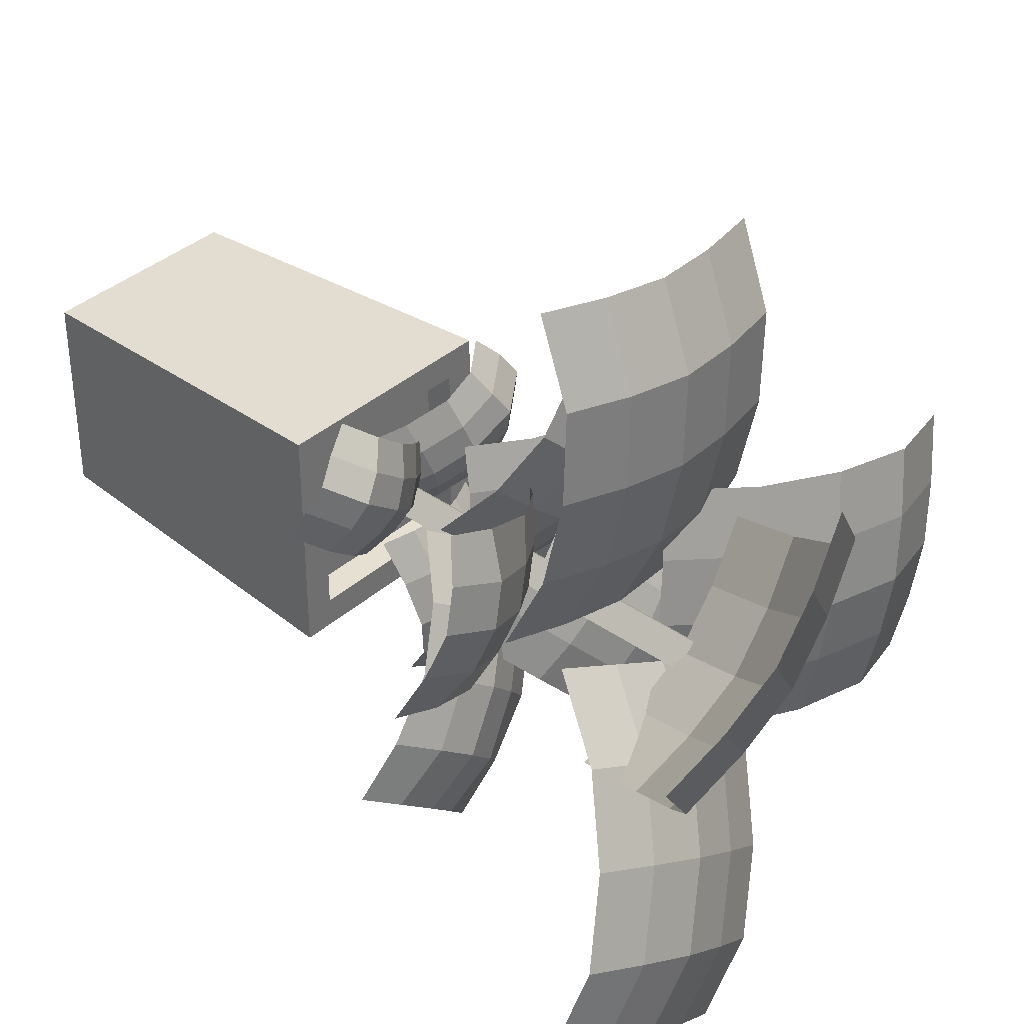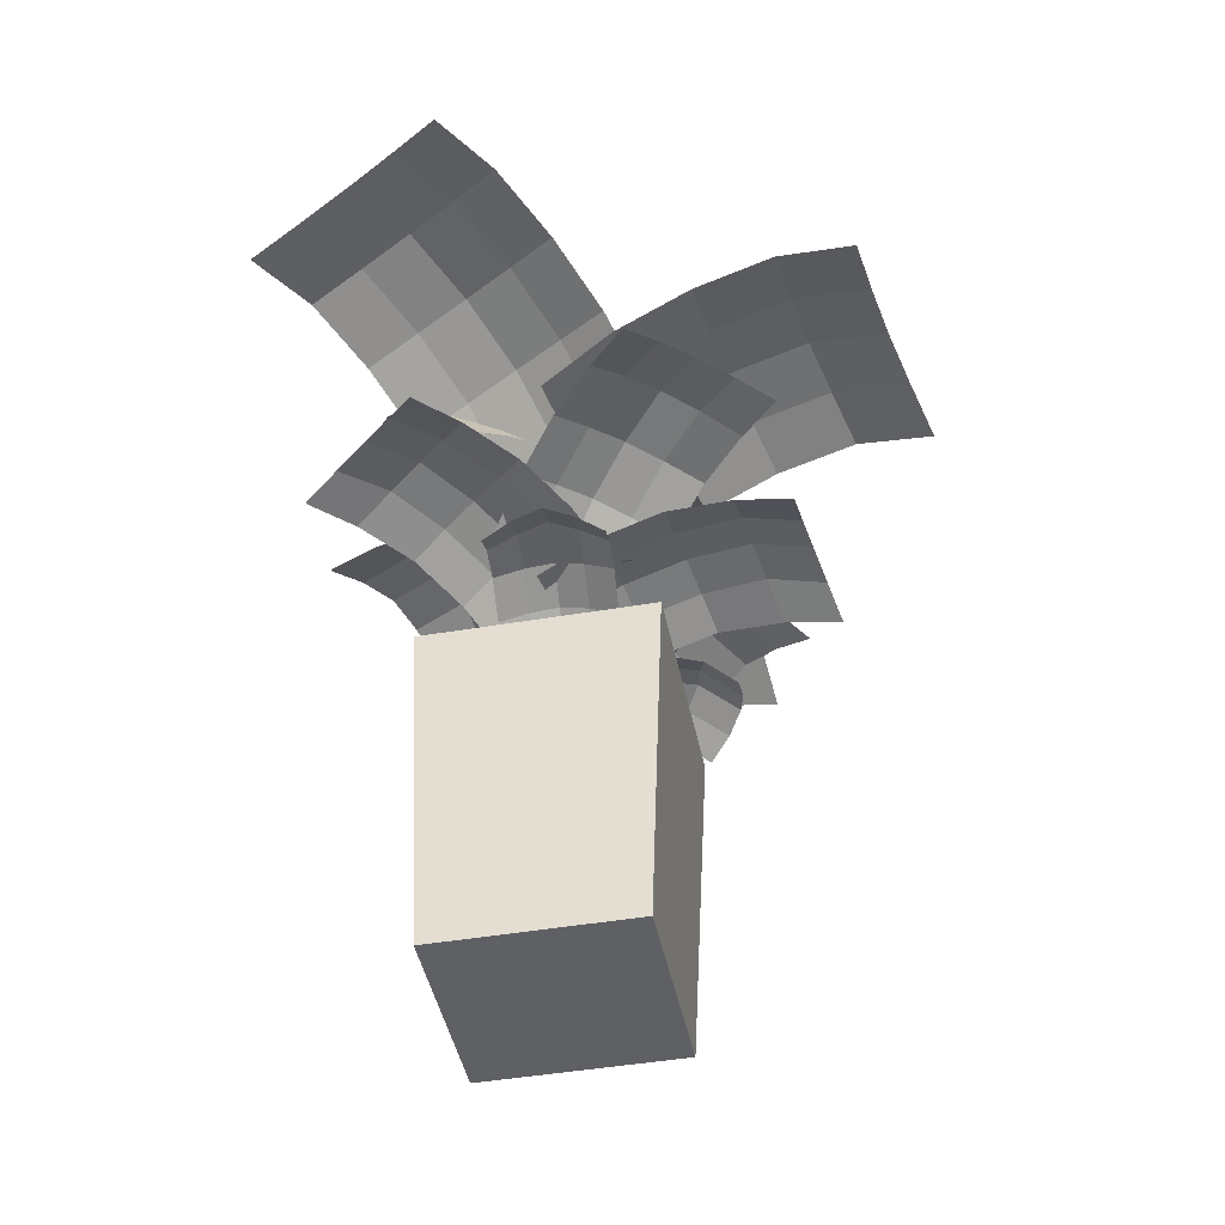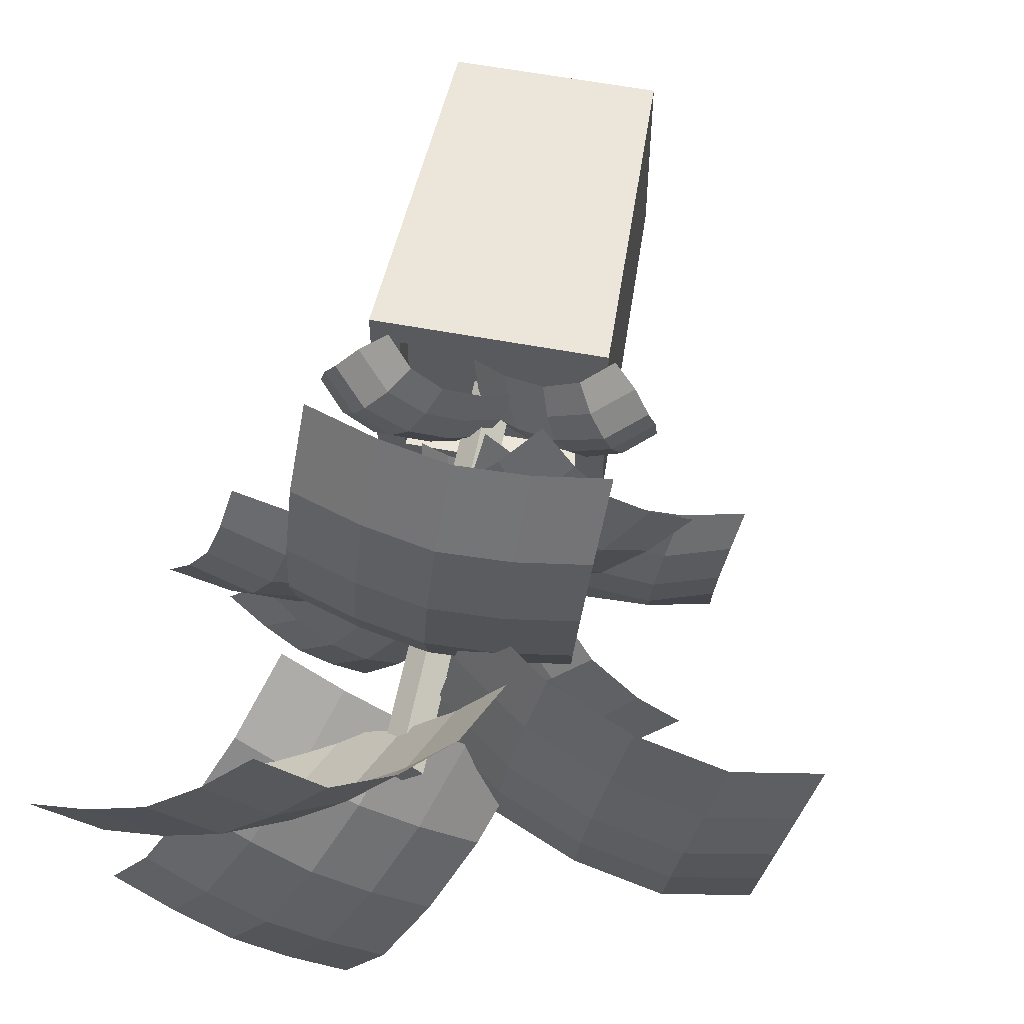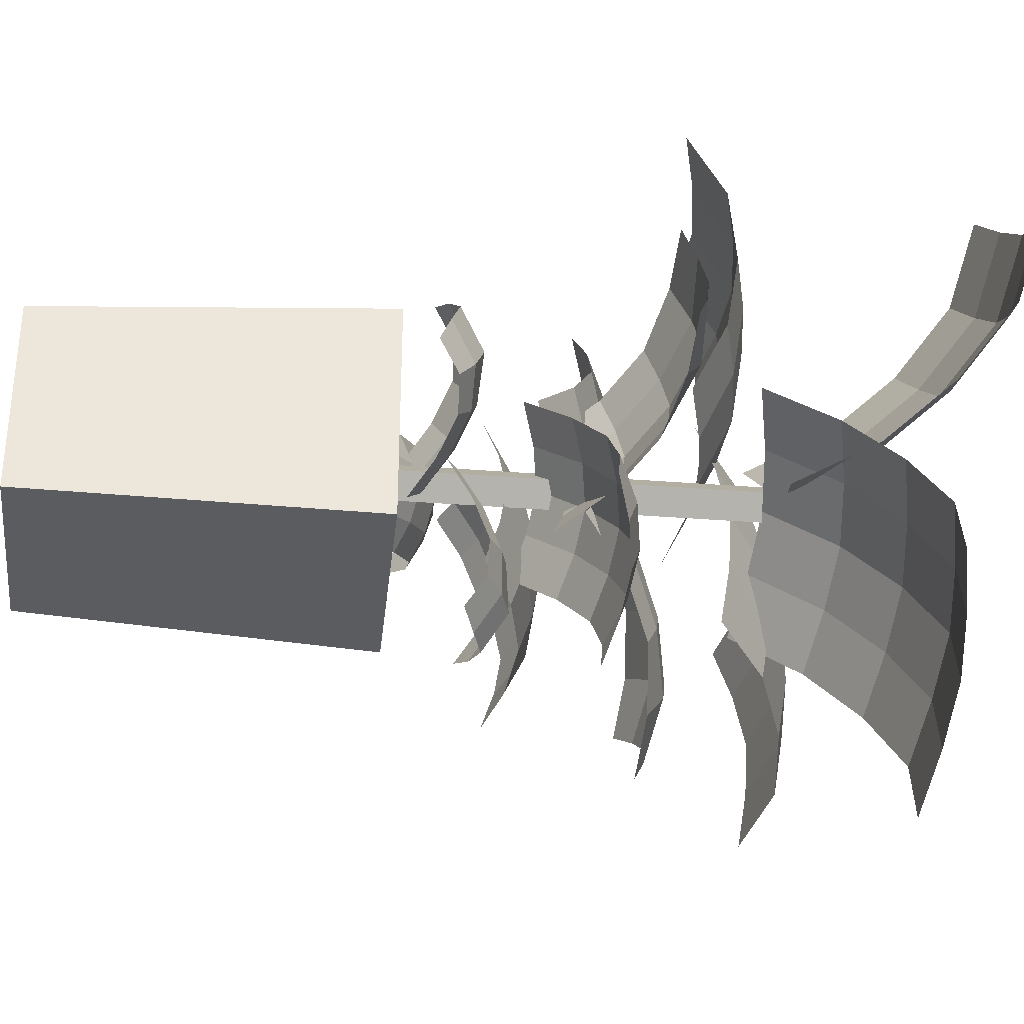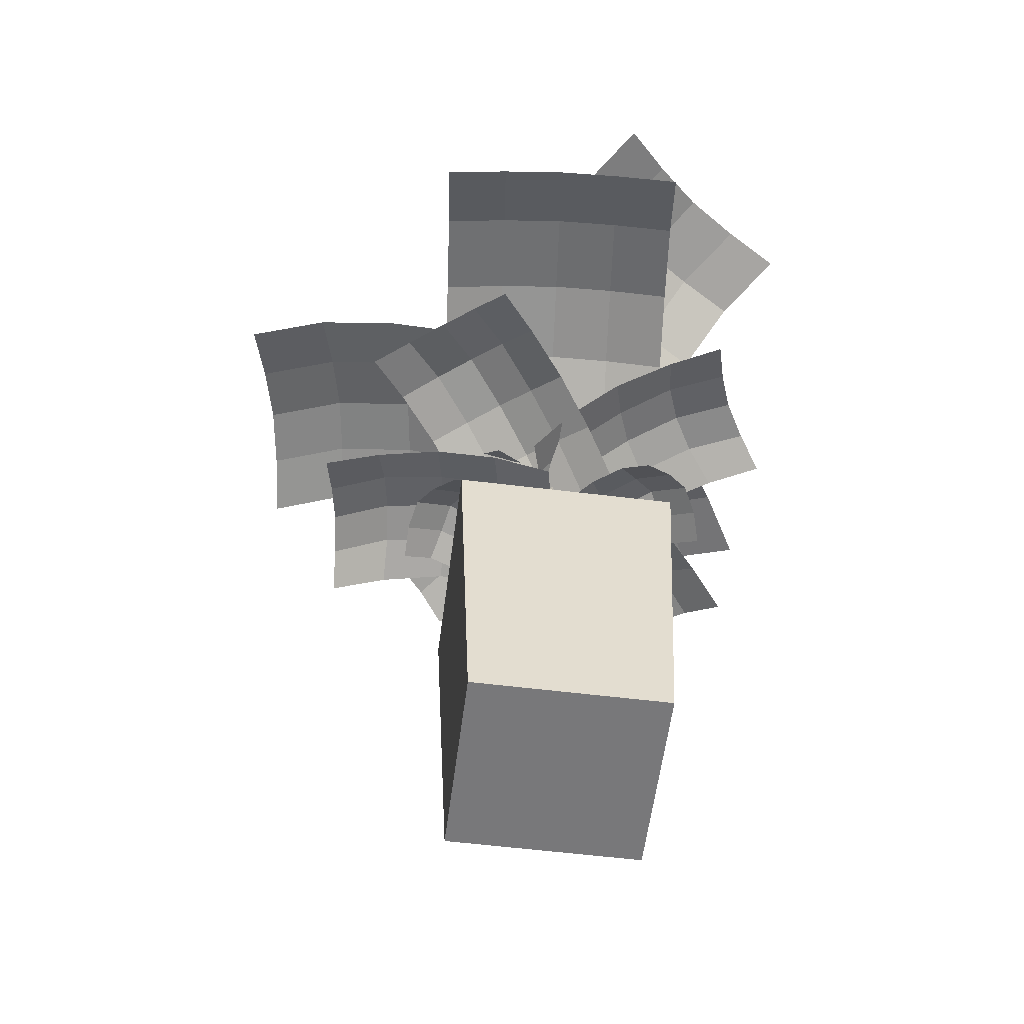
<metadata>
{"format":"obj","ext":"obj","renderer":"f3d","projection":"perspective","resolution":1024,"background":"white","views":[{"elev":37.6,"azim":132.0,"up":"+Z"},{"elev":-44.6,"azim":-168.7,"up":"+Y"},{"elev":57.5,"azim":-168.9,"up":"+Z"},{"elev":-34.7,"azim":84.0,"up":"+Z"},{"elev":-57.6,"azim":-7.3,"up":"+Y"}]}
</metadata>
<code>
o Pot
v 0.25 0.75 0.25
v 0.25 0.75 -0.25
v 0.2188 0 0.2188
v 0.2188 0 -0.2188
v -0.25 0.75 0.25
v -0.25 0.75 -0.25
v -0.2188 0 0.2188
v -0.2188 0 -0.2188
v -0.1875 0.75 0.25
v -0.1875 0.75 -0.25
v -0.1641 0 -0.2188
v -0.1641 0 0.2188
v 0.1875 0.75 -0.25
v 0.1875 0.75 0.25
v 0.1641 0 0.2188
v 0.1641 0 -0.2188
v 0.1875 0.75 0.1875
v -0.1875 0.75 0.1875
v -0.25 0.75 0.1875
v -0.2188 0 0.1641
v -0.1641 0 0.1641
v 0.1641 0 0.1641
v 0.2188 0 0.1641
v 0.25 0.75 0.1875
v -0.1875 0.75 -0.1875
v 0.1875 0.75 -0.1875
v 0.25 0.75 -0.1875
v 0.2188 0 -0.1641
v 0.1641 0 -0.1641
v -0.1641 0 -0.1641
v -0.2188 0 -0.1641
v -0.25 0.75 -0.1875
v 0.1875 0.6875 0.1875
v -0.1875 0.6875 -0.1875
v 0.1875 0.6875 -0.1875
v -0.1875 0.6875 0.1875
f 23 28 27 24
f 19 32 31 20
f 33 35 34 36
f 21 30 29 22
f 12 15 14 9
f 10 13 16 11
f 18 25 32 19
f 6 10 11 8
f 20 31 30 21
f 7 12 9 5
f 24 27 26 17
f 1 14 15 3
f 22 29 28 23
f 4 16 13 2
f 14 17 18 9
f 9 18 19 5
f 5 19 20 7
f 7 20 21 12
f 12 21 22 15
f 15 22 23 3
f 3 23 24 1
f 1 24 17 14
f 10 25 26 13
f 13 26 27 2
f 2 27 28 4
f 4 28 29 16
f 16 29 30 11
f 11 30 31 8
f 8 31 32 6
f 6 32 25 10
f 35 33 17 26
f 34 35 26 25
f 36 34 25 18
f 33 36 18 17
o Stem
v 0.04419 1.625 -3.469e-18
v -3.469e-18 1.625 -0.04419
v 0.04419 0.5 -3.469e-18
v -3.469e-18 0.5 -0.04419
v 3.469e-18 1.625 0.04419
v -0.04419 1.625 3.469e-18
v 3.469e-18 0.5 0.04419
v -0.04419 0.5 3.469e-18
f 38 37 39 40
f 43 41 42 44
f 41 37 38 42
f 40 39 43 44
f 39 37 41 43
f 42 38 40 44
o Big Leaf
v 0.6008 1.98 0.321
v 0.1546 1.98 0.6635
v 0.2564 1.513 -0.1278
v -0.1898 1.513 0.2146
v 0.4752 2.001 0.3884
v 0.1308 1.535 -0.06048
v 0.3567 2.011 0.4648
v 0.01227 1.545 0.01598
v 0.2521 2.001 0.5596
v -0.09229 1.535 0.1107
v 0.2452 1.971 0.3196
v 0.3638 1.96 0.2431
v 0.1491 1.861 0.1943
v 0.2677 1.851 0.1178
v 0.06922 1.72 0.0902
v 0.1878 1.709 0.01374
v 0.4894 1.939 0.1758
v 0.3933 1.83 0.05049
v 0.3134 1.688 -0.05359
v 0.1407 1.96 0.4143
v 0.04453 1.851 0.289
v -0.03534 1.709 0.185
v 0.04314 1.939 0.5182
v -0.05301 1.83 0.3929
v -0.1329 1.688 0.2888
f 54 66 69 48
f 47 63 60 50
f 50 60 59 52
f 52 59 66 54
f 51 55 56 49
f 55 57 58 56
f 57 59 60 58
f 49 56 61 45
f 56 58 62 61
f 58 60 63 62
f 53 64 55 51
f 64 65 57 55
f 65 66 59 57
f 46 67 64 53
f 67 68 65 64
f 68 69 66 65
o Big Leaf
v 0.1244 1.74 -0.778
v 0.6116 1.74 -0.4968
v -0.2155 1.465 -0.1893
v 0.2717 1.465 0.09194
v 0.2384 1.767 -0.6942
v -0.1015 1.492 -0.1055
v 0.3563 1.78 -0.6171
v 0.01639 1.506 -0.02839
v 0.482 1.767 -0.5535
v 0.1421 1.492 0.03516
v 0.2629 1.797 -0.4553
v 0.145 1.783 -0.5324
v 0.1711 1.74 -0.2963
v 0.05321 1.726 -0.3734
v 0.08722 1.644 -0.1511
v -0.03066 1.63 -0.2282
v 0.03103 1.756 -0.6162
v -0.06076 1.699 -0.4573
v -0.1446 1.603 -0.312
v 0.3886 1.783 -0.3918
v 0.2968 1.726 -0.2328
v 0.2129 1.63 -0.08753
v 0.5182 1.756 -0.335
v 0.4264 1.699 -0.176
v 0.3425 1.603 -0.03074
f 79 91 94 73
f 72 88 85 75
f 75 85 84 77
f 77 84 91 79
f 76 80 81 74
f 80 82 83 81
f 82 84 85 83
f 74 81 86 70
f 81 83 87 86
f 83 85 88 87
f 78 89 80 76
f 89 90 82 80
f 90 91 84 82
f 71 92 89 78
f 92 93 90 89
f 93 94 91 90
o Big Leaf
v -0.8106 1.548 0.1426
v -0.71 1.565 -0.4106
v -0.104 1.397 0.2664
v -0.0035 1.414 -0.2868
v -0.7751 1.582 0.007072
v -0.06858 1.431 0.1309
v -0.7448 1.601 -0.1298
v -0.03828 1.449 -0.006028
v -0.7249 1.59 -0.2695
v -0.01831 1.439 -0.1457
v -0.567 1.65 -0.09604
v -0.5972 1.631 0.04087
v -0.3792 1.626 -0.06264
v -0.4095 1.607 0.07427
v -0.1999 1.561 -0.03202
v -0.2302 1.542 0.1049
v -0.6327 1.597 0.1764
v -0.4449 1.573 0.2098
v -0.2656 1.508 0.2404
v -0.547 1.639 -0.2357
v -0.3592 1.615 -0.2023
v -0.1799 1.55 -0.1717
v -0.5322 1.614 -0.3768
v -0.3444 1.59 -0.3434
v -0.1651 1.525 -0.3128
f 104 116 119 98
f 97 113 110 100
f 100 110 109 102
f 102 109 116 104
f 101 105 106 99
f 105 107 108 106
f 107 109 110 108
f 99 106 111 95
f 106 108 112 111
f 108 110 113 112
f 103 114 105 101
f 114 115 107 105
f 115 116 109 107
f 96 117 114 103
f 117 118 115 114
f 118 119 116 115
o Big Leaf
v 0.2075 1.35 0.8069
v -0.3523 1.367 0.7549
v 0.2745 1.325 0.07725
v -0.2854 1.342 0.02531
v 0.06898 1.385 0.7886
v 0.1359 1.36 0.05898
v -0.07027 1.404 0.773
v -0.003319 1.38 0.04336
v -0.2109 1.393 0.7626
v -0.144 1.369 0.03301
v -0.05222 1.484 0.6041
v 0.08703 1.464 0.6197
v -0.03421 1.493 0.413
v 0.105 1.474 0.4286
v -0.01758 1.461 0.2233
v 0.1217 1.441 0.2389
v 0.2256 1.429 0.638
v 0.2436 1.439 0.4468
v 0.2602 1.406 0.2572
v -0.1929 1.473 0.5938
v -0.1749 1.482 0.4026
v -0.1582 1.45 0.2129
v -0.3343 1.446 0.5861
v -0.3162 1.455 0.3949
v -0.2996 1.423 0.2052
f 129 141 144 123
f 122 138 135 125
f 125 135 134 127
f 127 134 141 129
f 126 130 131 124
f 130 132 133 131
f 132 134 135 133
f 124 131 136 120
f 131 133 137 136
f 133 135 138 137
f 128 139 130 126
f 139 140 132 130
f 140 141 134 132
f 121 142 139 128
f 142 143 140 139
f 143 144 141 140
o Med Leaf
v 0.3895 1.295 0.3885
v 0.5479 1.295 0.04862
v -0.06402 1.067 0.177
v 0.09446 1.067 -0.1628
v 0.4139 1.322 0.2964
v -0.03962 1.094 0.08497
v 0.4459 1.335 0.2079
v -0.007609 1.107 -0.003548
v 0.4931 1.322 0.1265
v 0.03962 1.094 -0.08497
v 0.3185 1.341 0.1485
v 0.2865 1.328 0.2371
v 0.1956 1.292 0.09119
v 0.1635 1.279 0.1797
v 0.08449 1.215 0.0394
v 0.05248 1.202 0.1279
v 0.2697 1.288 0.3327
v 0.1391 1.253 0.2718
v 0.02808 1.176 0.22
v 0.3658 1.328 0.06712
v 0.2428 1.279 0.009773
v 0.1317 1.202 -0.04202
v 0.4282 1.288 -0.007203
v 0.2976 1.253 -0.0681
v 0.1866 1.176 -0.1199
f 154 166 169 148
f 147 163 160 150
f 150 160 159 152
f 152 159 166 154
f 151 155 156 149
f 155 157 158 156
f 157 159 160 158
f 149 156 161 145
f 156 158 162 161
f 158 160 163 162
f 153 164 155 151
f 164 165 157 155
f 165 166 159 157
f 146 167 164 153
f 167 168 165 164
f 168 169 166 165
o Med Leaf
v -0.4827 1.147 0.321
v -0.1852 1.147 0.5493
v -0.1553 1.033 -0.1057
v 0.1422 1.033 0.1226
v -0.4018 1.177 0.3696
v -0.07438 1.062 -0.05707
v -0.3242 1.191 0.4225
v 0.003253 1.077 -0.00424
v -0.253 1.177 0.4838
v 0.07438 1.062 0.05707
v -0.2415 1.228 0.3147
v -0.3191 1.213 0.2619
v -0.1544 1.21 0.2012
v -0.232 1.195 0.1484
v -0.0714 1.161 0.09305
v -0.149 1.146 0.04022
v -0.4032 1.169 0.2175
v -0.3129 1.166 0.0998
v -0.2299 1.117 -0.008376
v -0.1703 1.213 0.376
v -0.08328 1.195 0.2625
v -0.0002742 1.146 0.1544
v -0.1057 1.169 0.4458
v -0.01541 1.166 0.3281
v 0.0676 1.117 0.2199
f 179 191 194 173
f 172 188 185 175
f 175 185 184 177
f 177 184 191 179
f 176 180 181 174
f 180 182 183 181
f 182 184 185 183
f 174 181 186 170
f 181 183 187 186
f 183 185 188 187
f 178 189 180 176
f 189 190 182 180
f 190 191 184 182
f 171 192 189 178
f 192 193 190 189
f 193 194 191 190
o Med Leaf
v -0.2295 1.265 -0.528
v -0.506 1.265 -0.2746
v 0.1302 1.127 -0.1355
v -0.1463 1.127 0.1179
v -0.2905 1.294 -0.4558
v 0.06912 1.156 -0.06334
v -0.3556 1.308 -0.3881
v 0.00404 1.171 0.004408
v -0.4288 1.294 -0.3291
v -0.06912 1.156 0.06334
v -0.2629 1.339 -0.2869
v -0.1978 1.324 -0.3546
v -0.1669 1.314 -0.1821
v -0.1018 1.3 -0.2498
v -0.07626 1.26 -0.08323
v -0.01118 1.245 -0.151
v -0.1408 1.281 -0.4312
v -0.04073 1.271 -0.322
v 0.04986 1.216 -0.2231
v -0.336 1.324 -0.2279
v -0.24 1.3 -0.1232
v -0.1494 1.245 -0.0243
v -0.4172 1.281 -0.1778
v -0.3172 1.271 -0.06864
v -0.2266 1.216 0.03022
f 204 216 219 198
f 197 213 210 200
f 200 210 209 202
f 202 209 216 204
f 201 205 206 199
f 205 207 208 206
f 207 209 210 208
f 199 206 211 195
f 206 208 212 211
f 208 210 213 212
f 203 214 205 201
f 214 215 207 205
f 215 216 209 207
f 196 217 214 203
f 217 218 215 214
f 218 219 216 215
o Med Leaf
v 0.4935 1.14 -0.2964
v 0.2062 1.14 -0.5375
v 0.1513 1.002 0.1114
v -0.1359 1.002 -0.1297
v 0.414 1.169 -0.3475
v 0.07182 1.031 0.06026
v 0.3383 1.183 -0.4032
v -0.003844 1.046 0.004581
v 0.2704 1.169 -0.4681
v -0.07182 1.031 -0.06026
v 0.2501 1.214 -0.298
v 0.3257 1.199 -0.2424
v 0.1588 1.189 -0.1892
v 0.2344 1.175 -0.1335
v 0.07256 1.135 -0.08647
v 0.1482 1.12 -0.03079
v 0.4091 1.156 -0.1958
v 0.3139 1.146 -0.08241
v 0.2277 1.091 0.02031
v 0.1821 1.199 -0.3629
v 0.09078 1.175 -0.254
v 0.004588 1.12 -0.1513
v 0.1218 1.156 -0.4369
v 0.02665 1.146 -0.3235
v -0.05954 1.091 -0.2207
f 229 241 244 223
f 222 238 235 225
f 225 235 234 227
f 227 234 241 229
f 226 230 231 224
f 230 232 233 231
f 232 234 235 233
f 224 231 236 220
f 231 233 237 236
f 233 235 238 237
f 228 239 230 226
f 239 240 232 230
f 240 241 234 232
f 221 242 239 228
f 242 243 240 239
f 243 244 241 240
o Med Leaf
v -0.5257 0.9813 -0.2583
v -0.5746 0.9813 0.1135
v 0.01777 0.9382 -0.1868
v -0.03118 0.9382 0.185
v -0.5312 1.012 -0.1645
v 0.01224 0.9687 -0.09295
v -0.5401 1.027 -0.07111
v 0.003353 0.984 0.0004414
v -0.5557 1.012 0.0214
v -0.01224 0.9688 0.09295
v -0.4113 1.081 -0.05415
v -0.4024 1.066 -0.1475
v -0.2684 1.082 -0.03533
v -0.2595 1.066 -0.1287
v -0.128 1.051 -0.01685
v -0.1191 1.036 -0.1102
v -0.4002 1.02 -0.2418
v -0.2539 1.036 -0.2225
v -0.1136 1.005 -0.2041
v -0.4269 1.066 0.03836
v -0.2839 1.066 0.05718
v -0.1436 1.036 0.07565
v -0.4492 1.02 0.13
v -0.3029 1.036 0.1492
v -0.1625 1.005 0.1677
f 254 266 269 248
f 247 263 260 250
f 250 260 259 252
f 252 259 266 254
f 251 255 256 249
f 255 257 258 256
f 257 259 260 258
f 249 256 261 245
f 256 258 262 261
f 258 260 263 262
f 253 264 255 251
f 264 265 257 255
f 265 266 259 257
f 246 267 264 253
f 267 268 265 264
f 268 269 266 265
o Smol leaf
v 0.09502 0.8927 -0.3482
v -0.154 0.8927 -0.3264
v 0.1237 0.8514 -0.02026
v -0.1253 0.8514 0.001533
v 0.03057 0.917 -0.3677
v 0.06226 0.8812 -0.005447
v -0.03258 0.9366 -0.3724
v 0.0004095 0.8962 0.004681
v -0.09396 0.917 -0.3568
v -0.06226 0.8812 0.005447
v -0.02477 0.9911 -0.2831
v 0.03838 0.9715 -0.2784
v -0.01502 0.985 -0.1717
v 0.04683 0.9701 -0.1818
v -0.006921 0.9483 -0.0791
v 0.05493 0.9334 -0.08923
v 0.1011 0.937 -0.2784
v 0.1083 0.9403 -0.1966
v 0.1164 0.9036 -0.104
v -0.08614 0.9715 -0.2675
v -0.07769 0.9701 -0.1709
v -0.06959 0.9334 -0.07834
v -0.1479 0.937 -0.2566
v -0.1408 0.9403 -0.1748
v -0.1327 0.9036 -0.08225
f 279 291 294 273
f 272 288 285 275
f 275 285 284 277
f 277 284 291 279
f 276 280 281 274
f 280 282 283 281
f 282 284 285 283
f 274 281 286 270
f 281 283 287 286
f 283 285 288 287
f 278 289 280 276
f 289 290 282 280
f 290 291 284 282
f 271 292 289 278
f 292 293 290 289
f 293 294 291 290
o Smol leaf
v -0.3606 0.7552 0.01407
v -0.2649 0.7552 0.245
v -0.05652 0.7139 -0.1119
v 0.03915 0.7139 0.1191
v -0.3599 0.7795 0.08142
v -0.02392 0.7437 -0.05774
v -0.3454 0.7991 0.1431
v 0.004341 0.7587 -0.001798
v -0.3121 0.7795 0.1969
v 0.02392 0.7437 0.05774
v -0.2626 0.8536 0.1088
v -0.2771 0.834 0.04711
v -0.1592 0.8475 0.06596
v -0.1875 0.8326 0.01001
v -0.07336 0.8108 0.03039
v -0.1016 0.7959 -0.02556
v -0.2959 0.7995 -0.01274
v -0.2201 0.8028 -0.04413
v -0.1342 0.7661 -0.0797
v -0.2292 0.834 0.1626
v -0.1397 0.8326 0.1255
v -0.05379 0.7959 0.08993
v -0.2002 0.7995 0.2182
v -0.1244 0.8028 0.1868
v -0.03855 0.7661 0.1513
f 304 316 319 298
f 297 313 310 300
f 300 310 309 302
f 302 309 316 304
f 301 305 306 299
f 305 307 308 306
f 307 309 310 308
f 299 306 311 295
f 306 308 312 311
f 308 310 313 312
f 303 314 305 301
f 314 315 307 305
f 315 316 309 307
f 296 317 314 303
f 317 318 315 314
f 318 319 316 315
o Smol leaf
v 0.1925 0.8177 0.3053
v 0.3447 0.8177 0.1069
v -0.06864 0.7764 0.1049
v 0.08355 0.7764 -0.09345
v 0.2505 0.842 0.271
v -0.03805 0.8063 0.04958
v 0.2966 0.8616 0.2276
v -0.003728 0.8212 -0.00286
v 0.3266 0.842 0.1718
v 0.03805 0.8062 -0.04958
v 0.2255 0.9161 0.173
v 0.1793 0.8965 0.2164
v 0.1367 0.91 0.1049
v 0.1024 0.8951 0.1574
v 0.063 0.8733 0.04834
v 0.02868 0.8584 0.1008
v 0.1369 0.862 0.2626
v 0.07183 0.8653 0.2127
v -0.001915 0.8286 0.1561
v 0.2554 0.8965 0.1172
v 0.1785 0.8951 0.0582
v 0.1048 0.8584 0.001616
v 0.2891 0.862 0.06428
v 0.224 0.8653 0.01433
v 0.1503 0.8286 -0.04225
f 329 341 344 323
f 322 338 335 325
f 325 335 334 327
f 327 334 341 329
f 326 330 331 324
f 330 332 333 331
f 332 334 335 333
f 324 331 336 320
f 331 333 337 336
f 333 335 338 337
f 328 339 330 326
f 339 340 332 330
f 340 341 334 332
f 321 342 339 328
f 342 343 340 339
f 343 344 341 340

</code>
